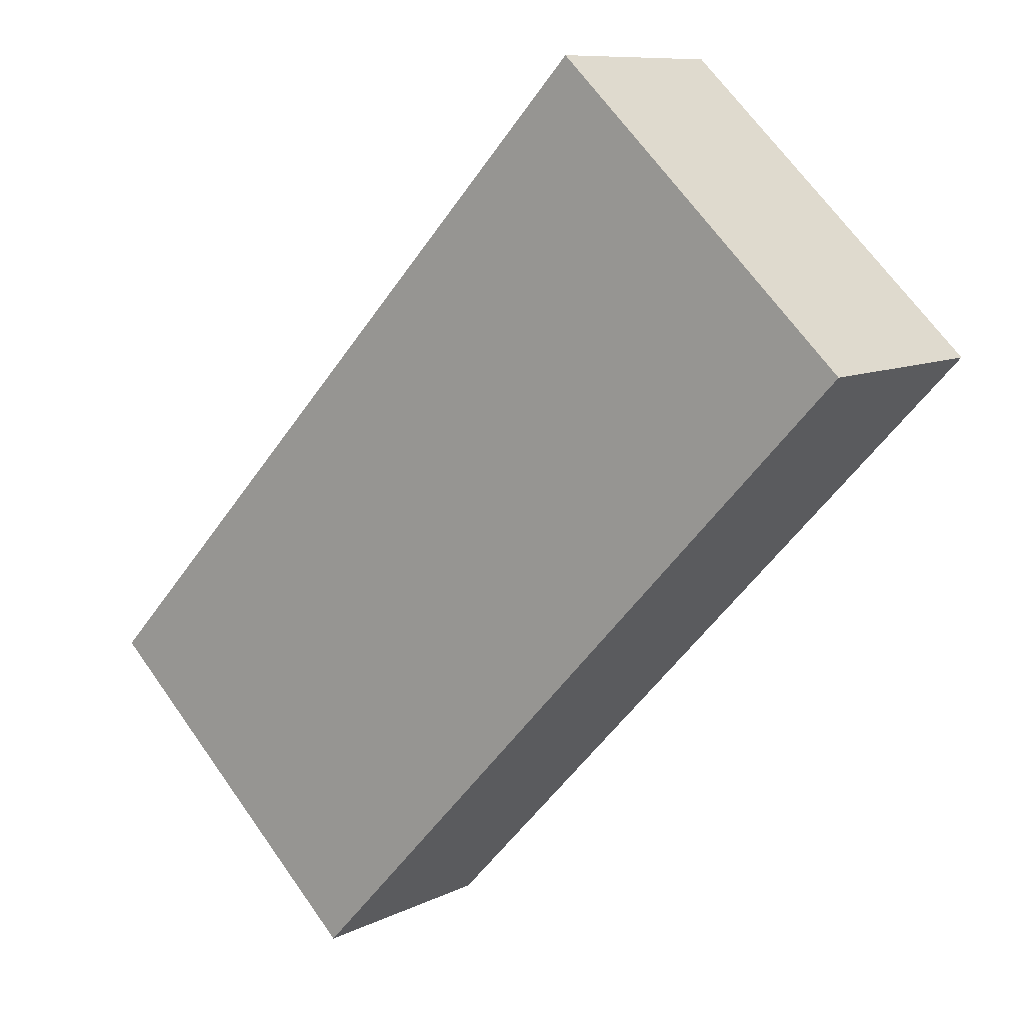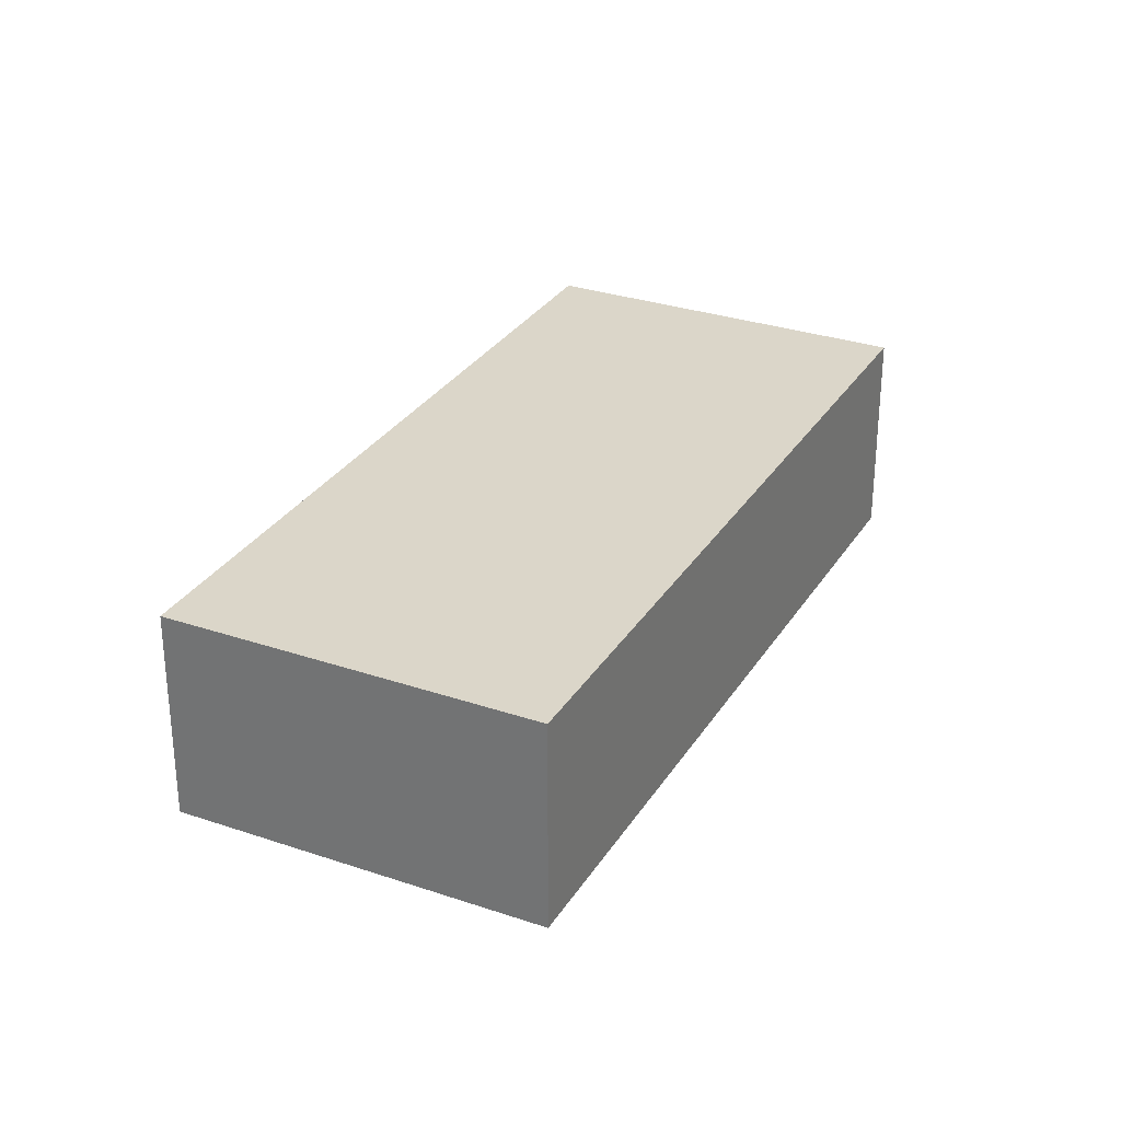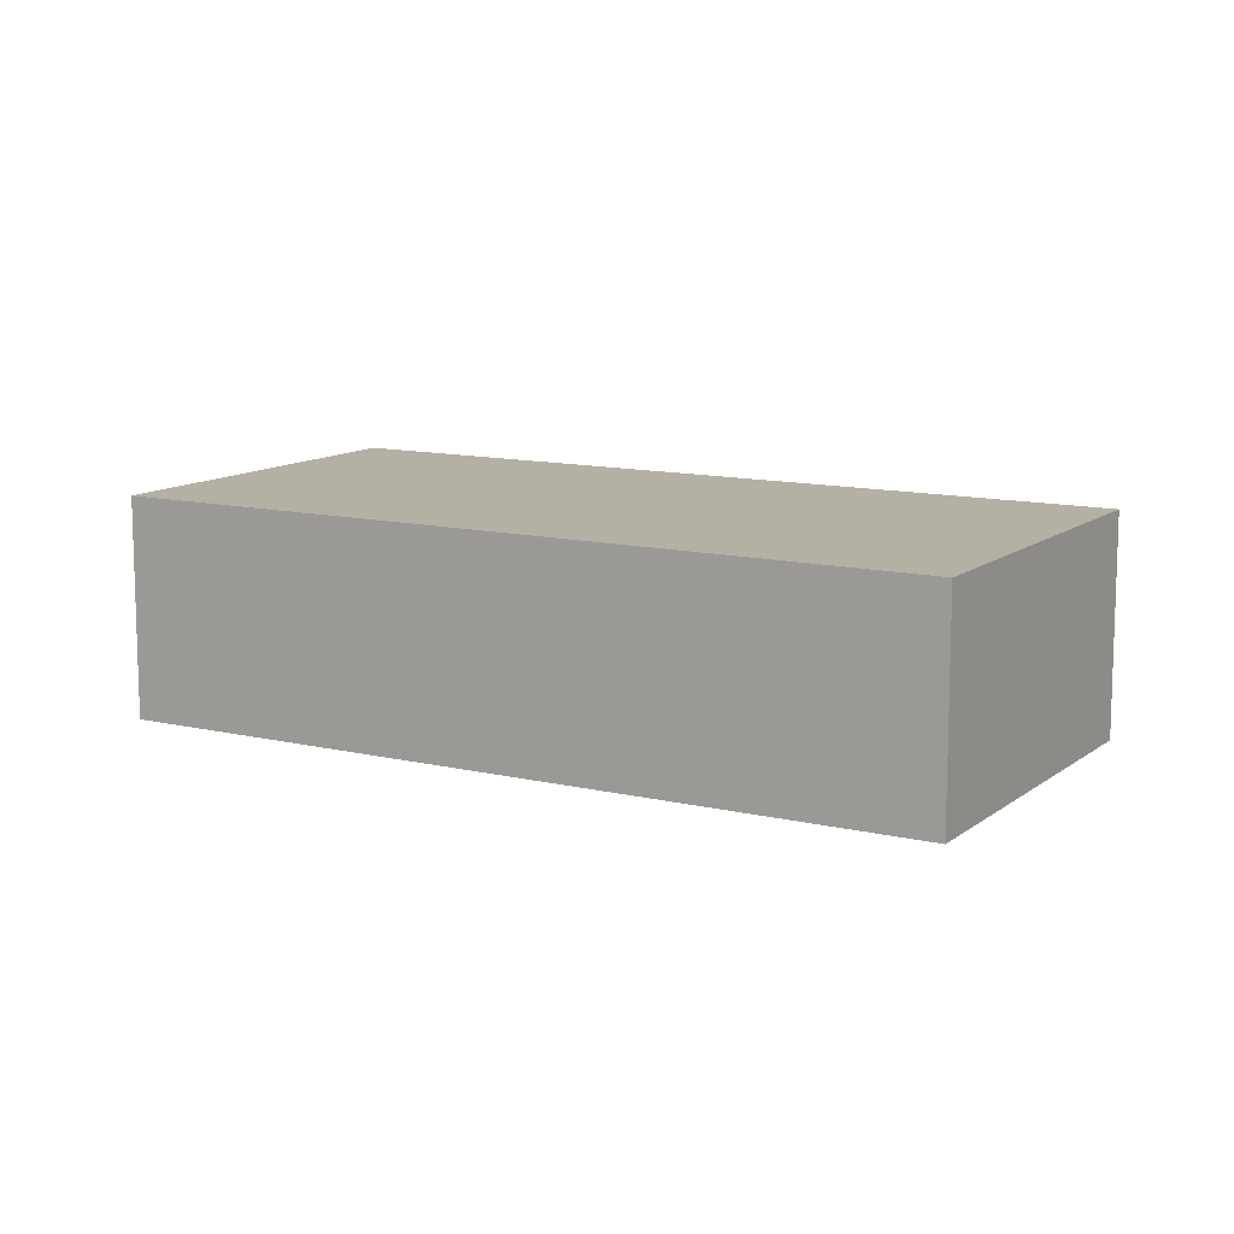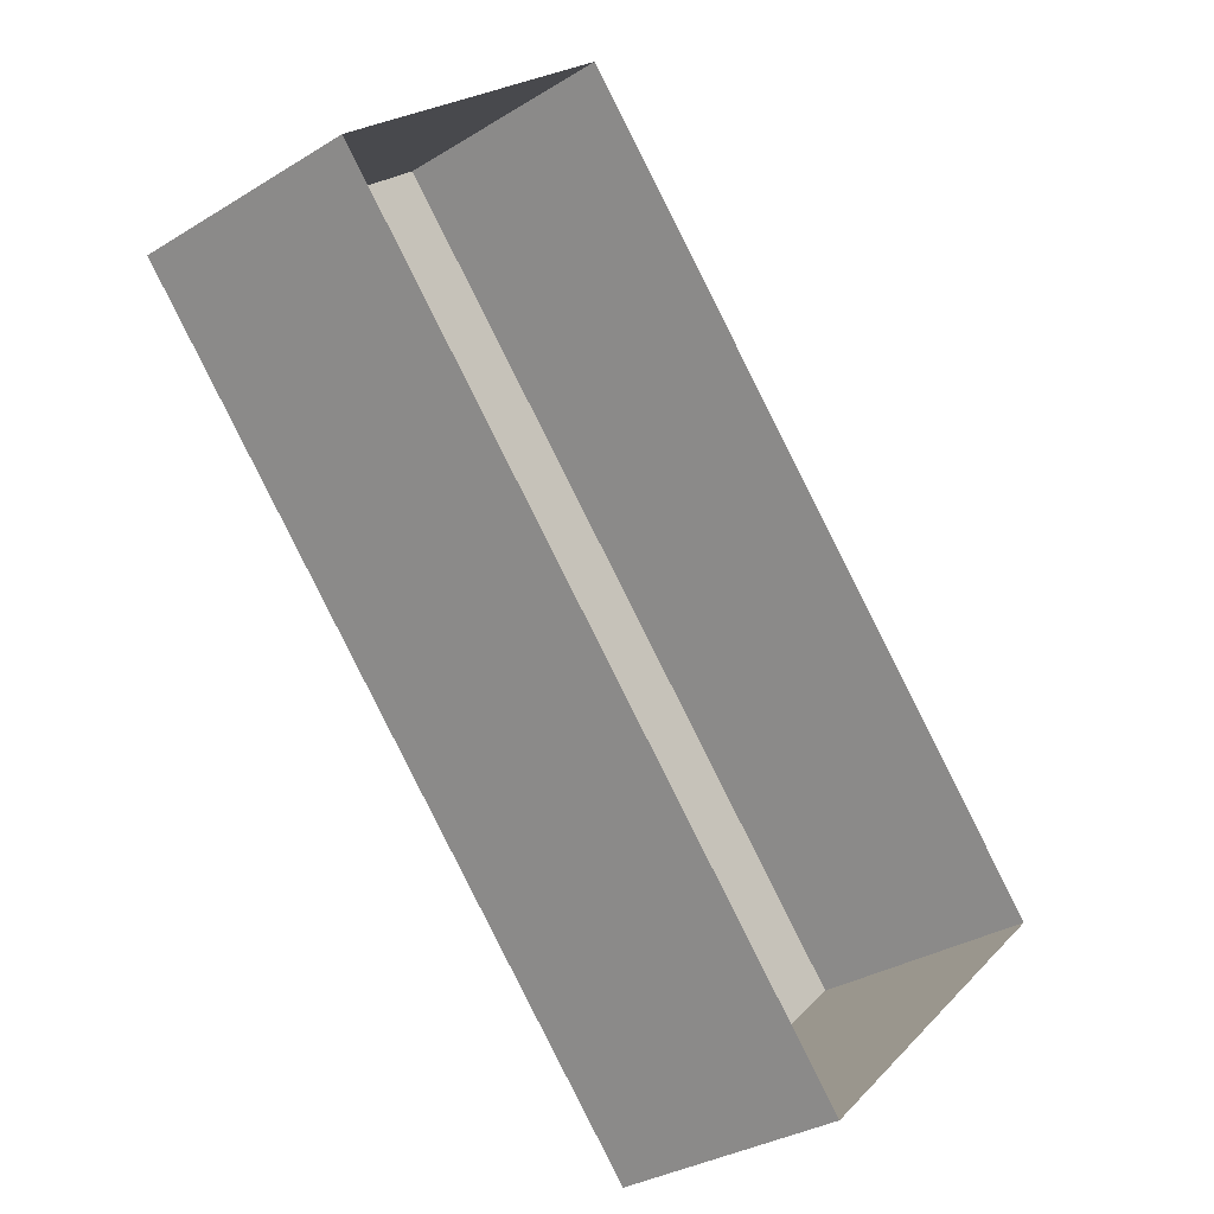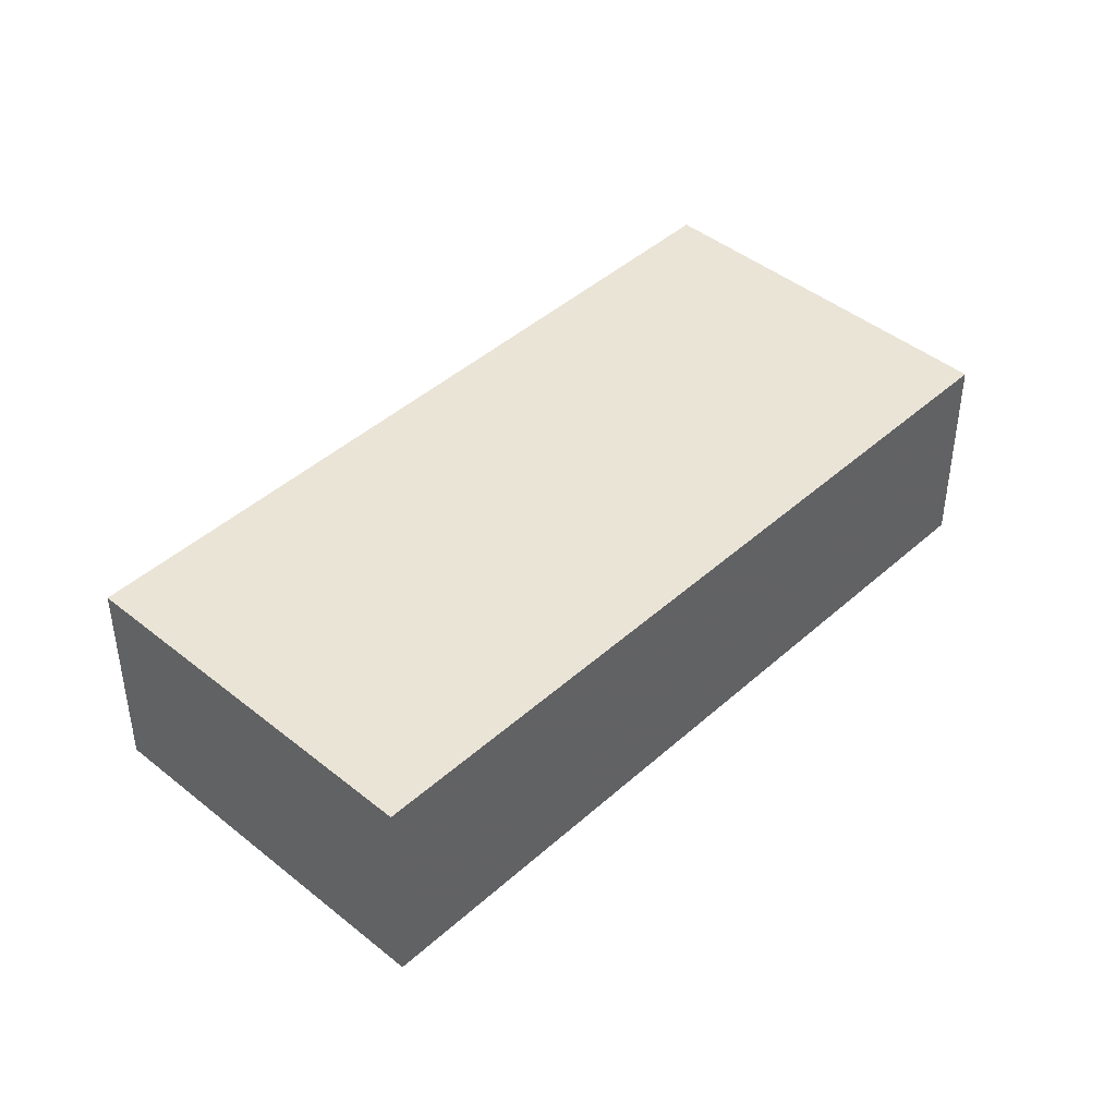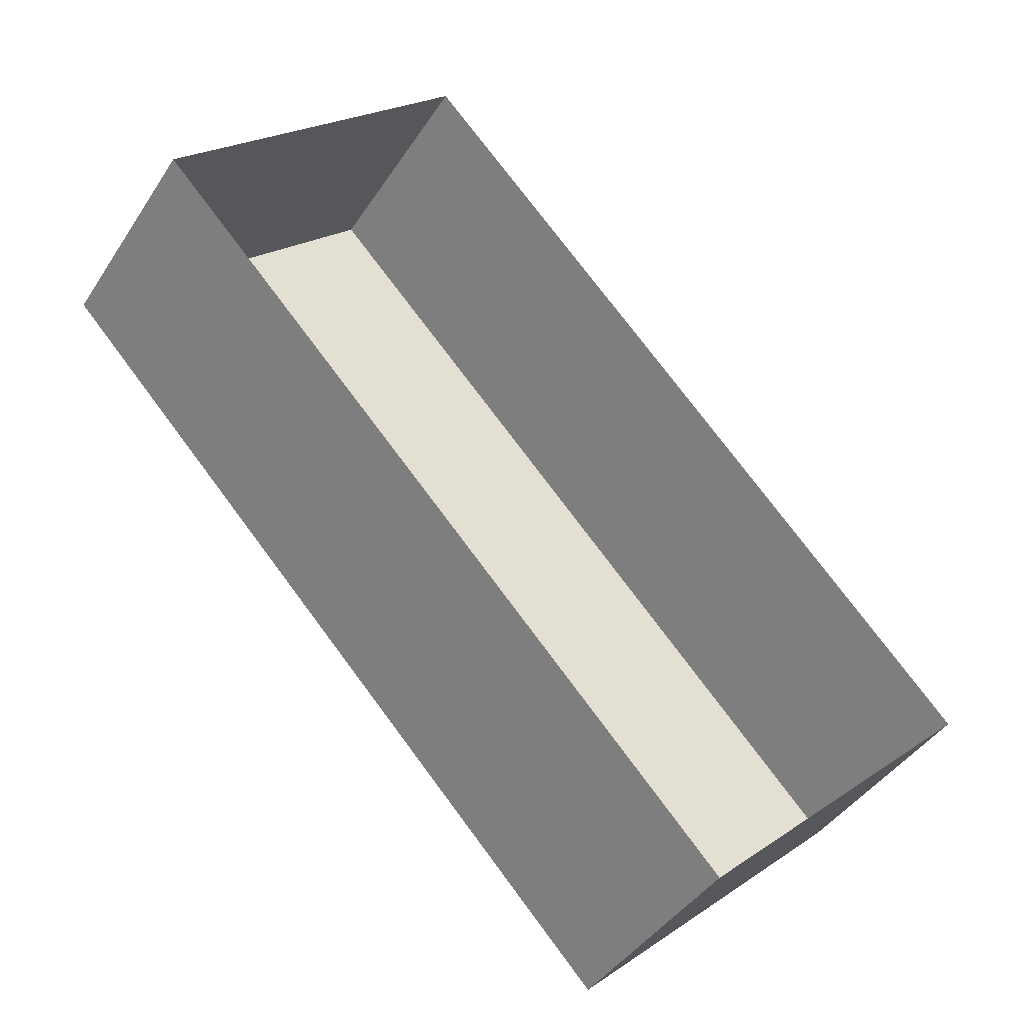
<metadata>
{"format":"obj","ext":"obj","renderer":"f3d","projection":"perspective","resolution":1024,"background":"white","views":[{"elev":9.2,"azim":37.7,"up":"+Y"},{"elev":30.1,"azim":-16.9,"up":"+Z"},{"elev":11.5,"azim":76.9,"up":"+Z"},{"elev":-31.6,"azim":131.0,"up":"+Y"},{"elev":43.9,"azim":-179.7,"up":"+Z"},{"elev":-41.2,"azim":150.1,"up":"+Y"}]}
</metadata>
<code>
v -2.197e+05 -1.234e+05 40.75
v -2.197e+05 -1.234e+05 40.75
v -2.197e+05 -1.234e+05 40.75
v -2.197e+05 -1.234e+05 40.75
v -2.197e+05 -1.234e+05 43.16
v -2.197e+05 -1.234e+05 43.16
v -2.197e+05 -1.234e+05 43.16
v -2.197e+05 -1.234e+05 43.16
f 1 2 3
f 1 4 2
f 5 6 7
f 5 8 6
f 8 2 4
f 8 5 2
f 6 4 1
f 6 8 4
f 7 3 2
f 5 7 2
f 6 1 3
f 7 6 3

</code>
